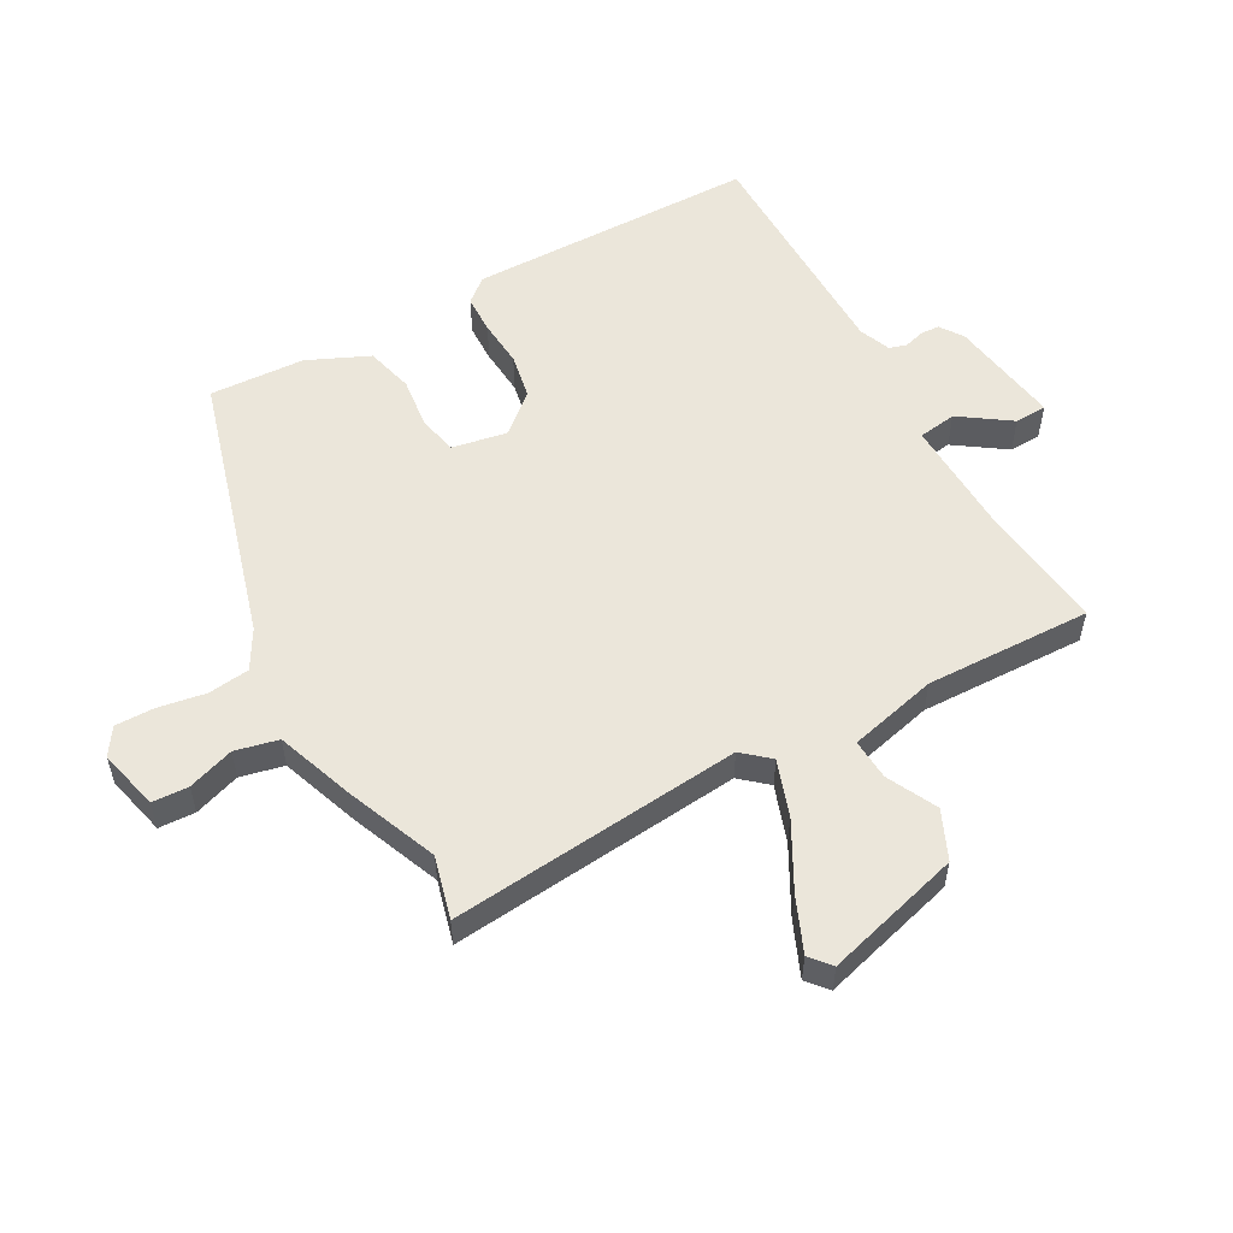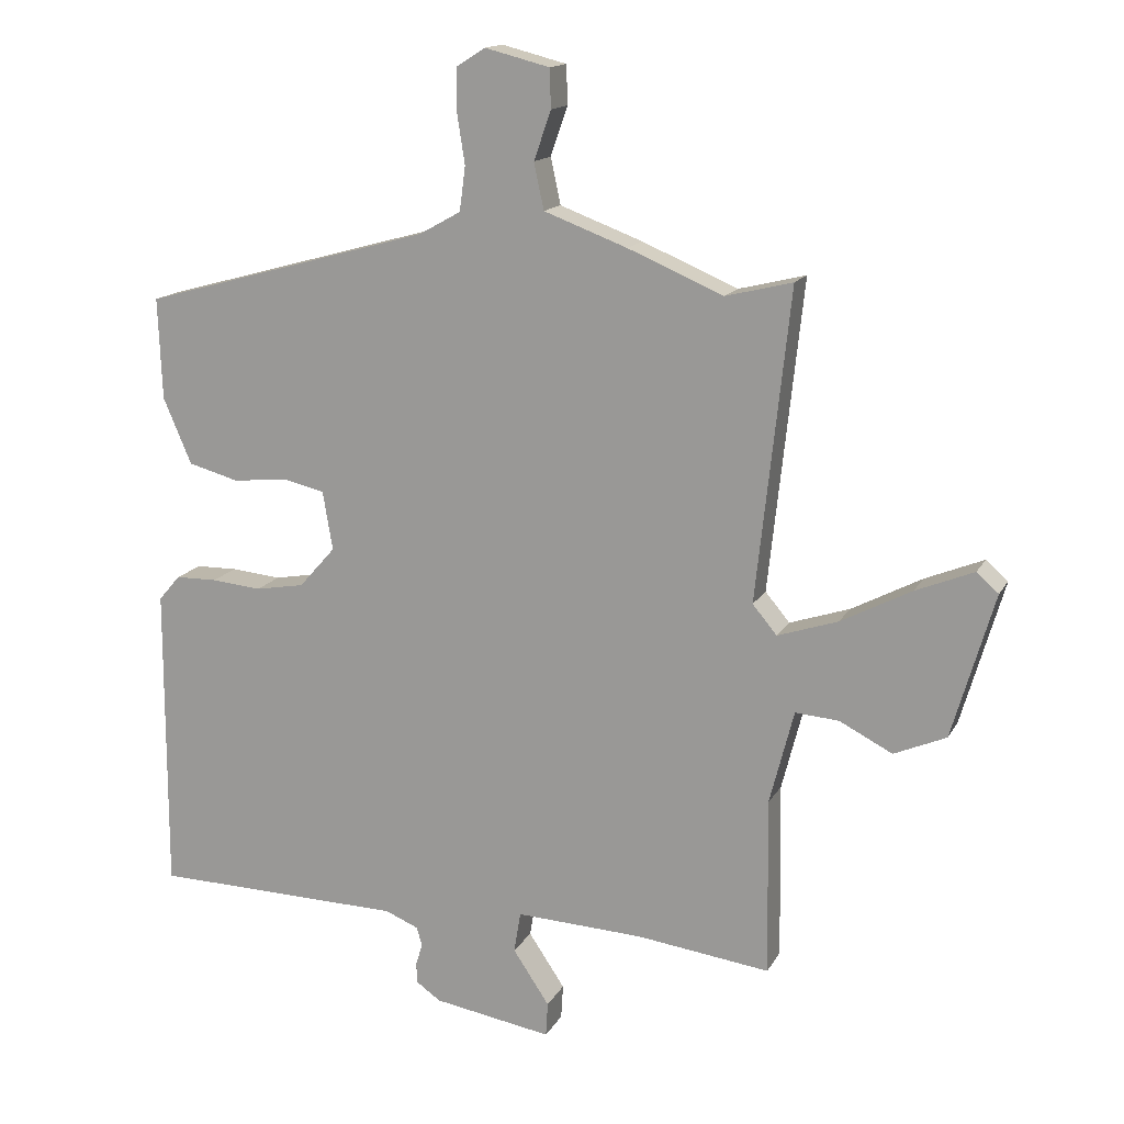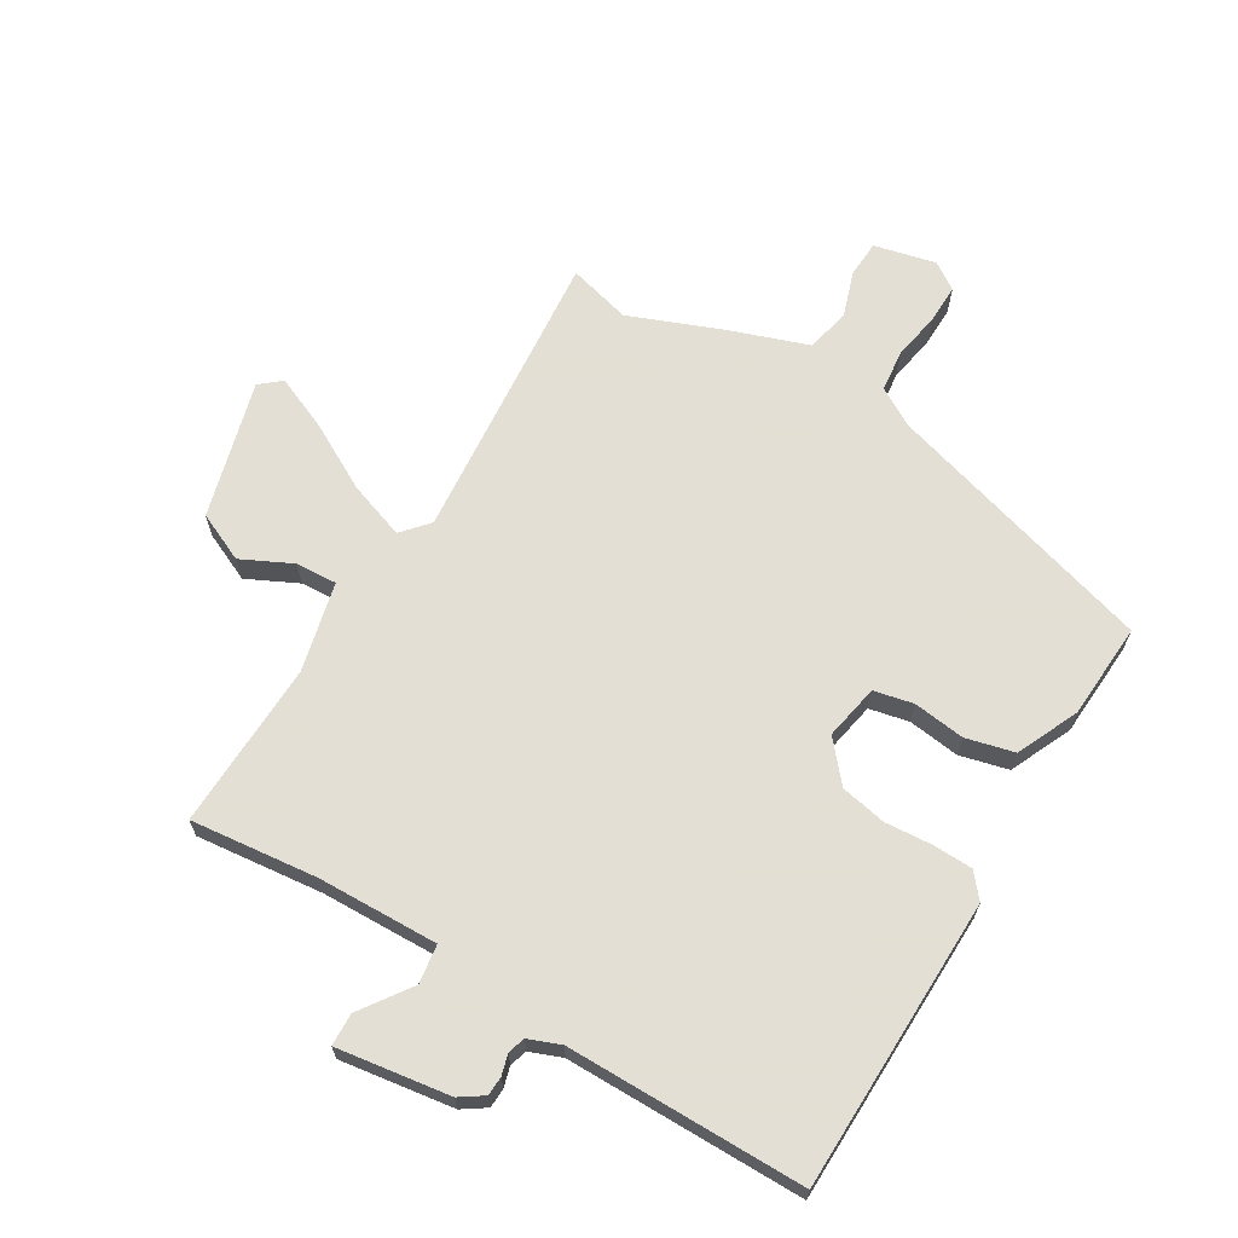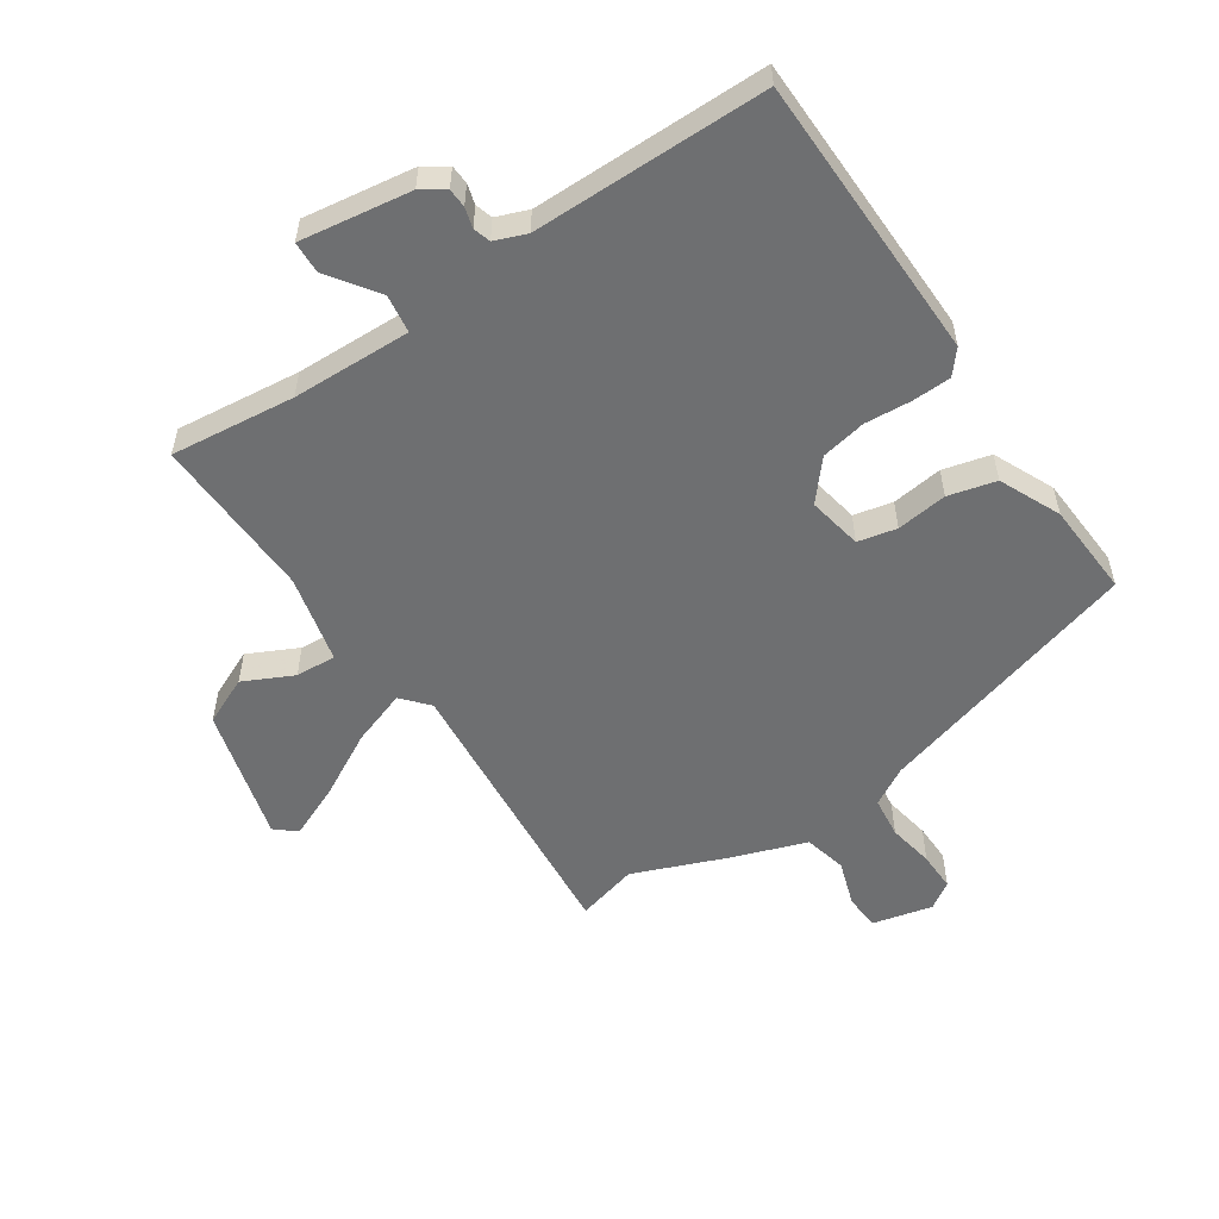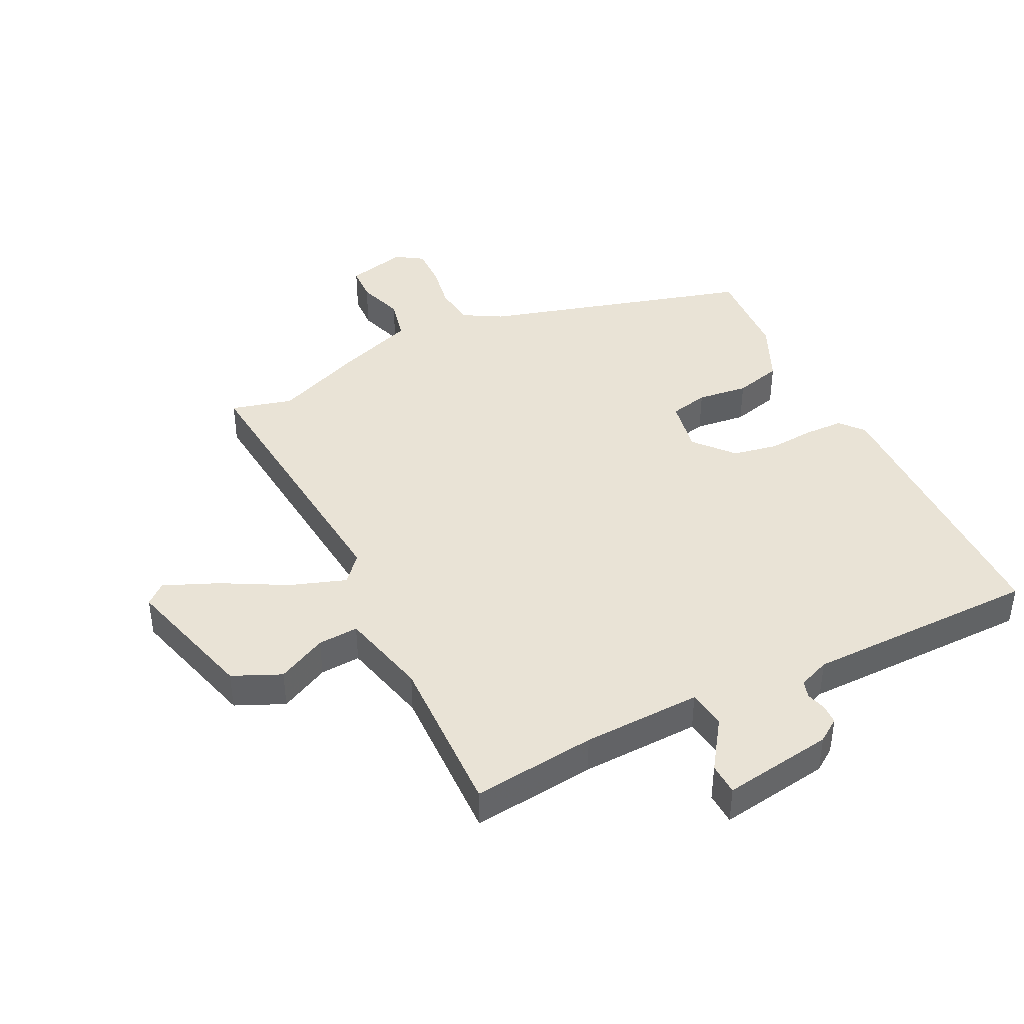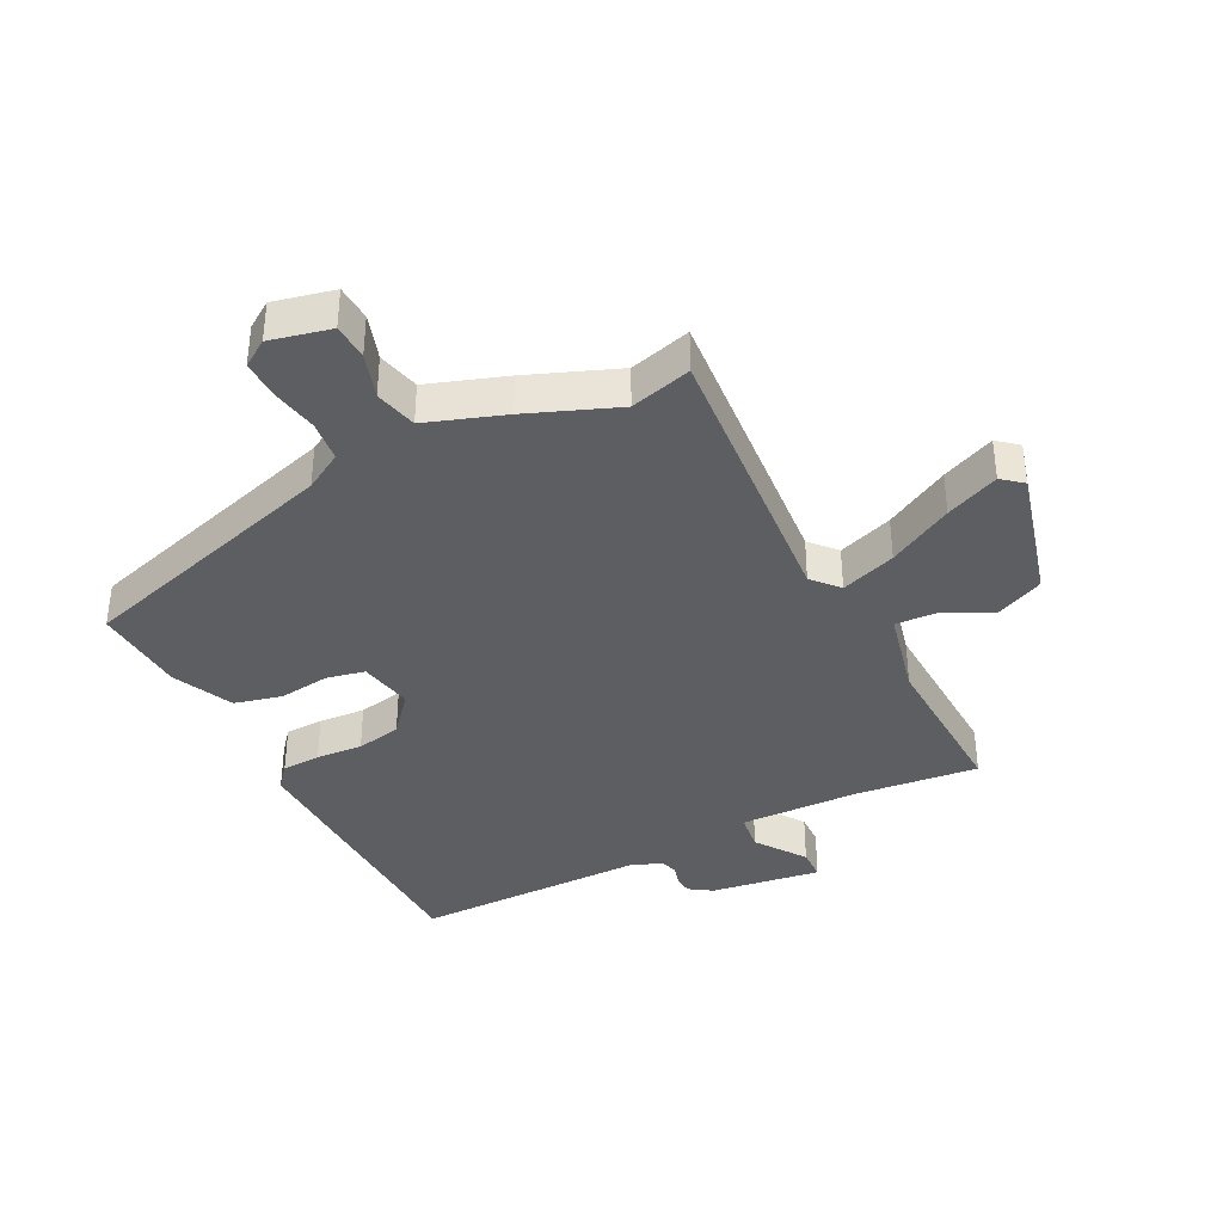
<metadata>
{"format":"obj","ext":"obj","renderer":"f3d","projection":"perspective","resolution":1024,"background":"white","views":[{"elev":54.9,"azim":61.8,"up":"+Y"},{"elev":15.0,"azim":19.9,"up":"+Z"},{"elev":66.3,"azim":-147.9,"up":"+Y"},{"elev":-54.5,"azim":-145.1,"up":"+Y"},{"elev":42.0,"azim":154.5,"up":"+Y"},{"elev":-37.6,"azim":28.3,"up":"+Y"}]}
</metadata>
<code>
v 0.425 0.07 0.481
v 0.526 0.07 0.506
v 0.475 0.07 0.035
v 0.512 0.07 -0.009
v 0.603 0.07 0.021
v 0.71 0.07 0.077
v 0.798 0.07 0.113
v 0.831 0.07 0.084
v 0.767 0.07 -0.135
v 0.688 0.07 -0.169
v 0.608 0.07 -0.128
v 0.542 0.07 -0.123
v 0.505 0.07 -0.266
v 0.509 0.07 -0.534
v 0.307 0.07 -0.508
v 0.113 0.07 -0.499
v 0.103 0.07 -0.561
v 0.158 0.07 -0.643
v 0.155 0.07 -0.695
v -0.025 0.07 -0.665
v -0.062 0.07 -0.639
v -0.063 0.07 -0.608
v -0.053 0.07 -0.575
v -0.061 0.07 -0.547
v -0.112 0.07 -0.526
v -0.493 0.07 -0.518
v -0.492 0.07 -0.05
v -0.459 0.07 -0.012
v -0.396 0.07 -0.011
v -0.32 0.07 -0.018
v -0.246 0.07 -0.005
v -0.191 0.07 0.057
v -0.206 0.07 0.146
v -0.269 0.07 0.161
v -0.352 0.07 0.152
v -0.429 0.07 0.173
v -0.472 0.07 0.273
v -0.478 0.07 0.427
v -0.039 0.07 0.547
v 0.024 0.07 0.582
v 0.033 0.07 0.649
v 0.021 0.07 0.725
v 0.021 0.07 0.789
v 0.065 0.07 0.817
v 0.163 0.07 0.792
v 0.165 0.07 0.733
v 0.139 0.07 0.659
v 0.154 0.07 0.589
v 0.28 0.07 0.542
v 0.425 0 0.481
v 0.526 0 0.506
v 0.475 0 0.035
v 0.512 0 -0.009
v 0.603 0 0.021
v 0.71 0 0.077
v 0.798 0 0.113
v 0.831 0 0.084
v 0.767 0 -0.135
v 0.688 0 -0.169
v 0.608 0 -0.128
v 0.542 0 -0.123
v 0.505 0 -0.266
v 0.509 0 -0.534
v 0.307 0 -0.508
v 0.113 0 -0.499
v 0.103 0 -0.561
v 0.158 0 -0.643
v 0.155 0 -0.695
v -0.025 0 -0.665
v -0.062 0 -0.639
v -0.063 0 -0.608
v -0.053 0 -0.575
v -0.061 0 -0.547
v -0.112 0 -0.526
v -0.493 0 -0.518
v -0.492 0 -0.05
v -0.459 0 -0.012
v -0.396 0 -0.011
v -0.32 0 -0.018
v -0.246 0 -0.005
v -0.191 0 0.057
v -0.206 0 0.146
v -0.269 0 0.161
v -0.352 0 0.152
v -0.429 0 0.173
v -0.472 0 0.273
v -0.478 0 0.427
v -0.039 0 0.547
v 0.024 0 0.582
v 0.033 0 0.649
v 0.021 0 0.725
v 0.021 0 0.789
v 0.065 0 0.817
v 0.163 0 0.792
v 0.165 0 0.733
v 0.139 0 0.659
v 0.154 0 0.589
v 0.28 0 0.542
f 48 49 1
f 45 46 47
f 44 45 47
f 43 44 47
f 42 43 47
f 41 42 47
f 40 41 47 48
f 39 40 48 1
f 38 39 1
f 37 38 1
f 36 37 1
f 35 36 1
f 34 35 1
f 28 29 30
f 27 28 30
f 26 27 30
f 25 26 30
f 24 25 30 31
f 21 22 23
f 20 21 23
f 19 20 23
f 18 19 23
f 17 18 23
f 16 17 23 24
f 13 14 15
f 12 13 15 16
f 9 10 11
f 8 9 11
f 7 8 11
f 6 7 11
f 5 6 11
f 4 5 11 12
f 24 31 32
f 16 24 32
f 12 16 32
f 4 12 32
f 3 4 32
f 3 32 33
f 2 3 33
f 1 2 33
f 1 33 34
f 50 98 97
f 96 95 94
f 96 94 93
f 96 93 92
f 96 92 91
f 96 91 90
f 97 96 90 89
f 50 97 89 88
f 50 88 87
f 50 87 86
f 50 86 85
f 50 85 84
f 50 84 83
f 79 78 77
f 79 77 76
f 79 76 75
f 79 75 74
f 80 79 74 73
f 72 71 70
f 72 70 69
f 72 69 68
f 72 68 67
f 72 67 66
f 73 72 66 65
f 64 63 62
f 65 64 62 61
f 60 59 58
f 60 58 57
f 60 57 56
f 60 56 55
f 60 55 54
f 61 60 54 53
f 81 80 73
f 81 73 65
f 81 65 61
f 81 61 53
f 81 53 52
f 82 81 52
f 82 52 51
f 82 51 50
f 83 82 50
f 1 50 51 2
f 2 51 52 3
f 3 52 53 4
f 4 53 54 5
f 5 54 55 6
f 6 55 56 7
f 7 56 57 8
f 8 57 58 9
f 9 58 59 10
f 10 59 60 11
f 11 60 61 12
f 12 61 62 13
f 13 62 63 14
f 14 63 64 15
f 15 64 65 16
f 16 65 66 17
f 17 66 67 18
f 18 67 68 19
f 19 68 69 20
f 20 69 70 21
f 21 70 71 22
f 22 71 72 23
f 23 72 73 24
f 24 73 74 25
f 25 74 75 26
f 26 75 76 27
f 27 76 77 28
f 28 77 78 29
f 29 78 79 30
f 30 79 80 31
f 31 80 81 32
f 32 81 82 33
f 33 82 83 34
f 34 83 84 35
f 35 84 85 36
f 36 85 86 37
f 37 86 87 38
f 38 87 88 39
f 39 88 89 40
f 40 89 90 41
f 41 90 91 42
f 42 91 92 43
f 43 92 93 44
f 44 93 94 45
f 45 94 95 46
f 46 95 96 47
f 47 96 97 48
f 48 97 98 49
f 49 98 50 1

</code>
